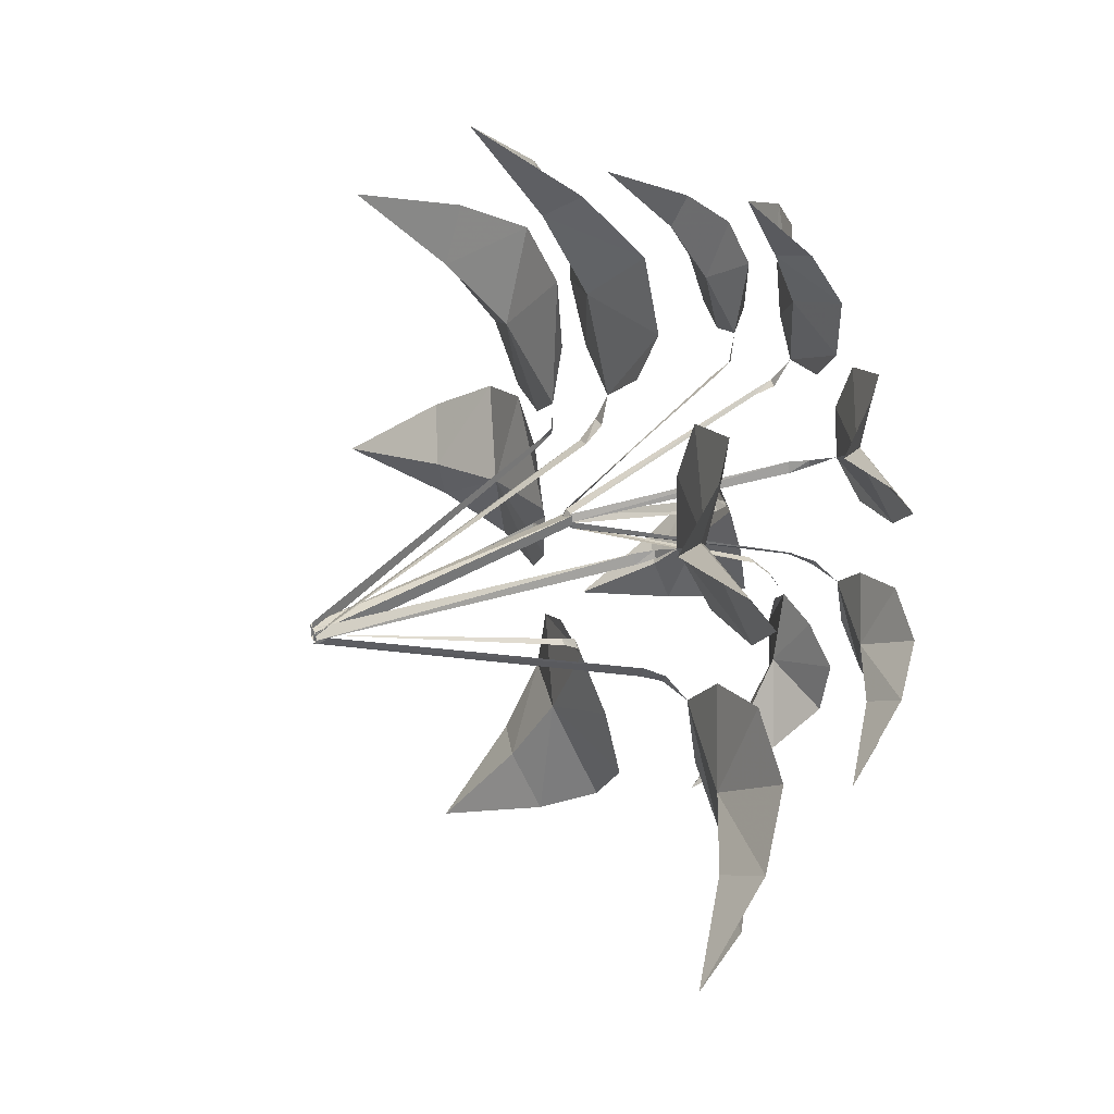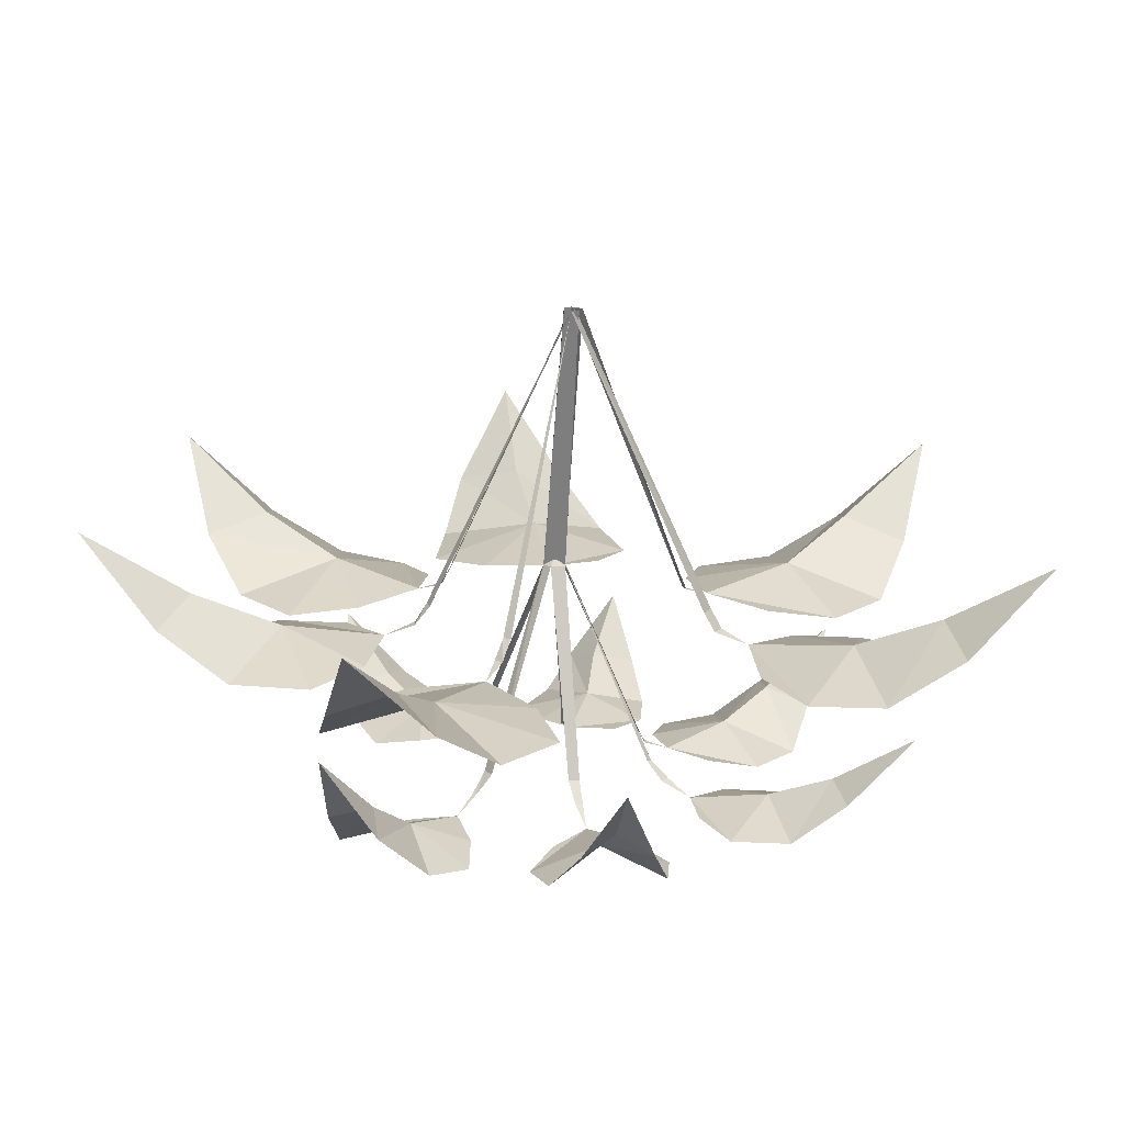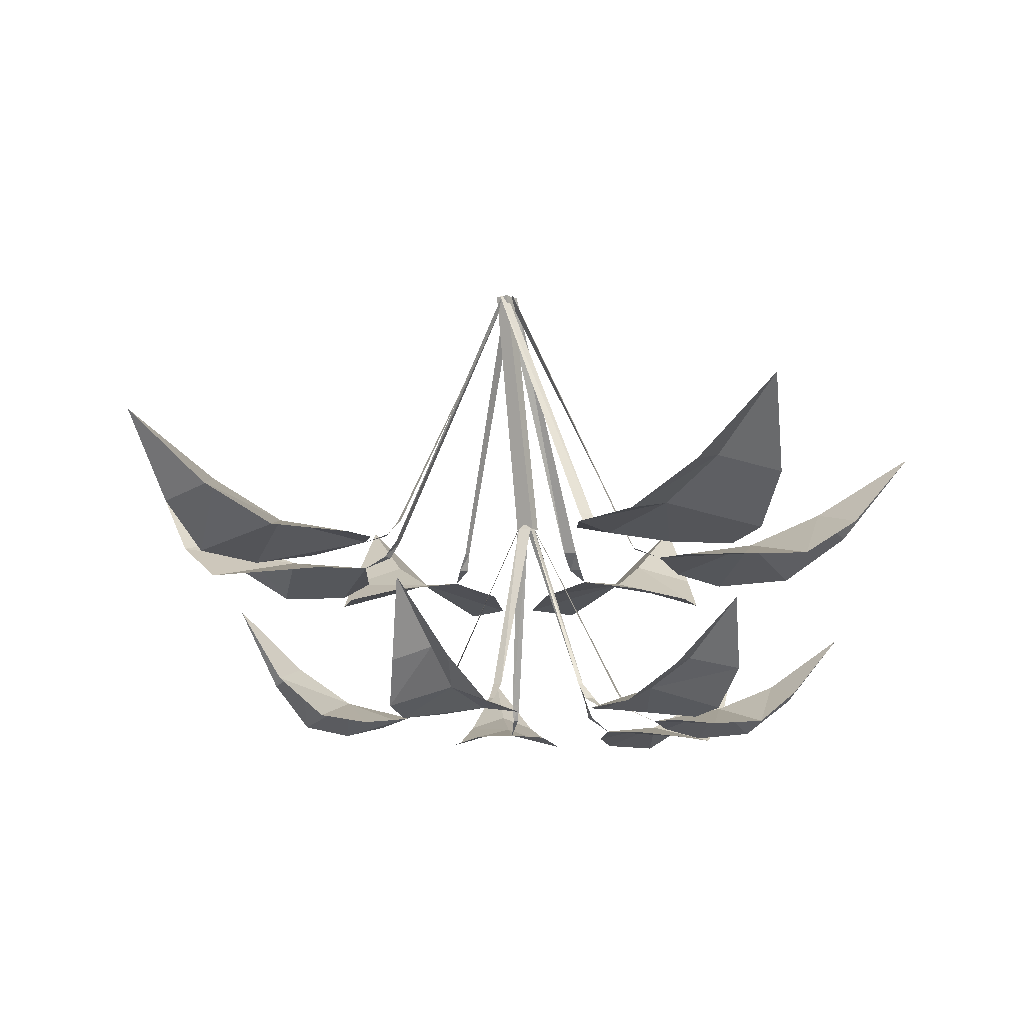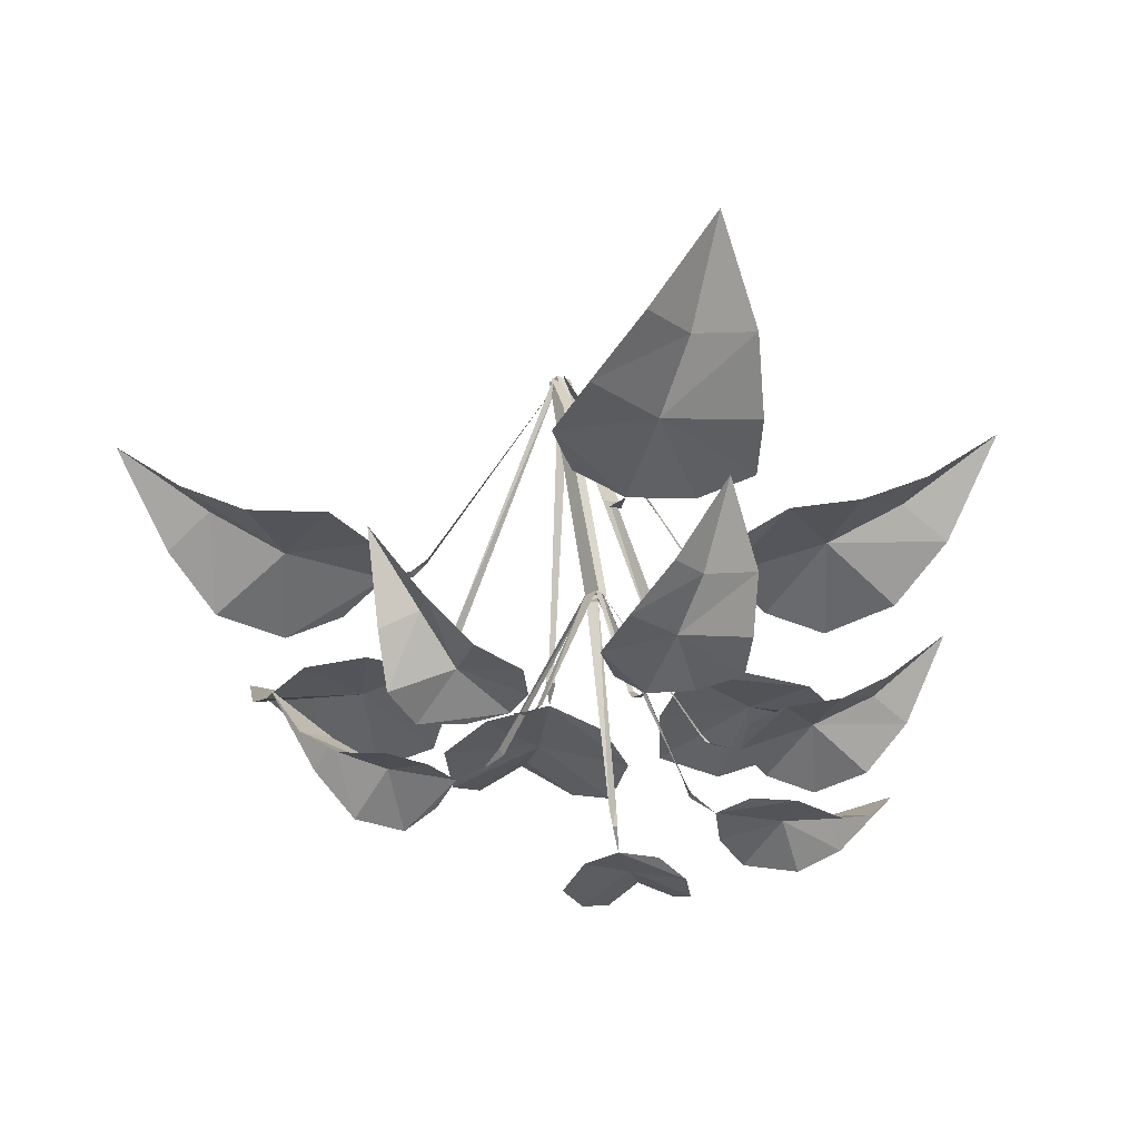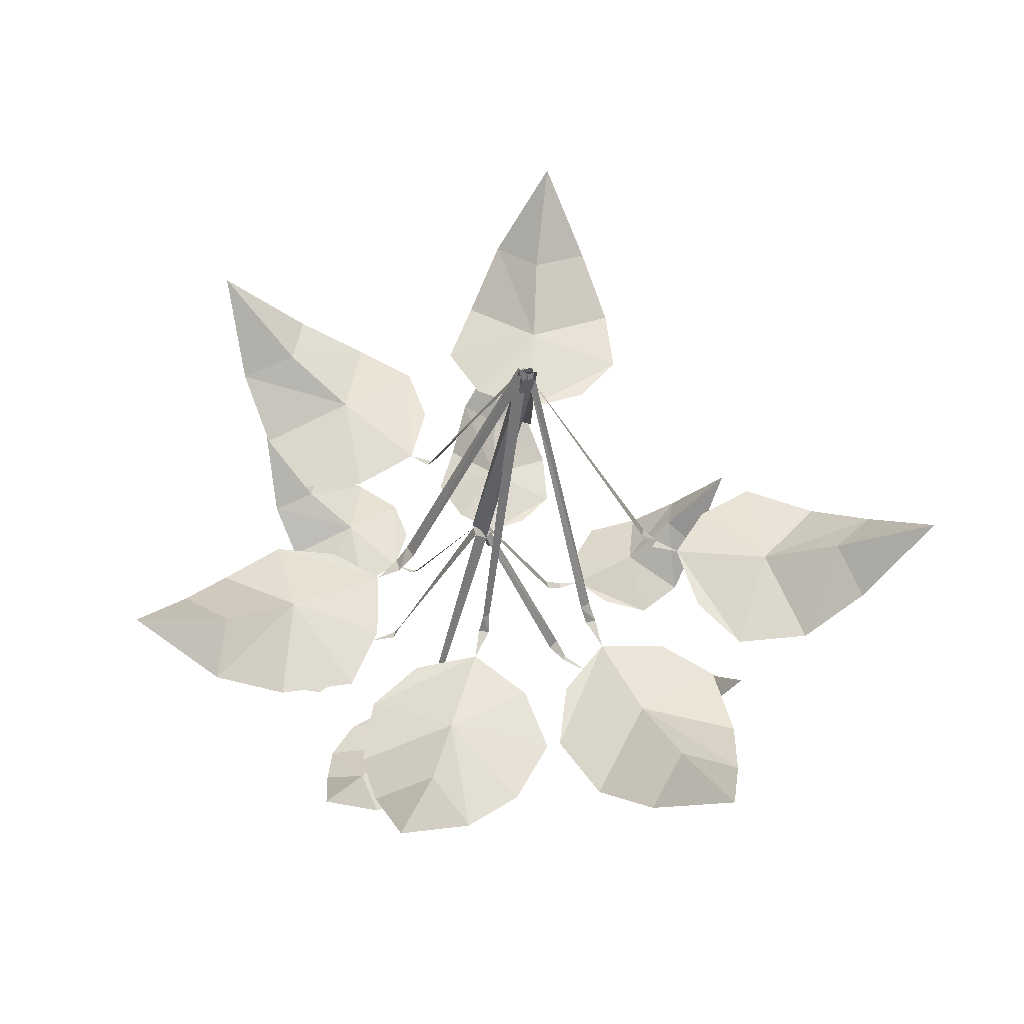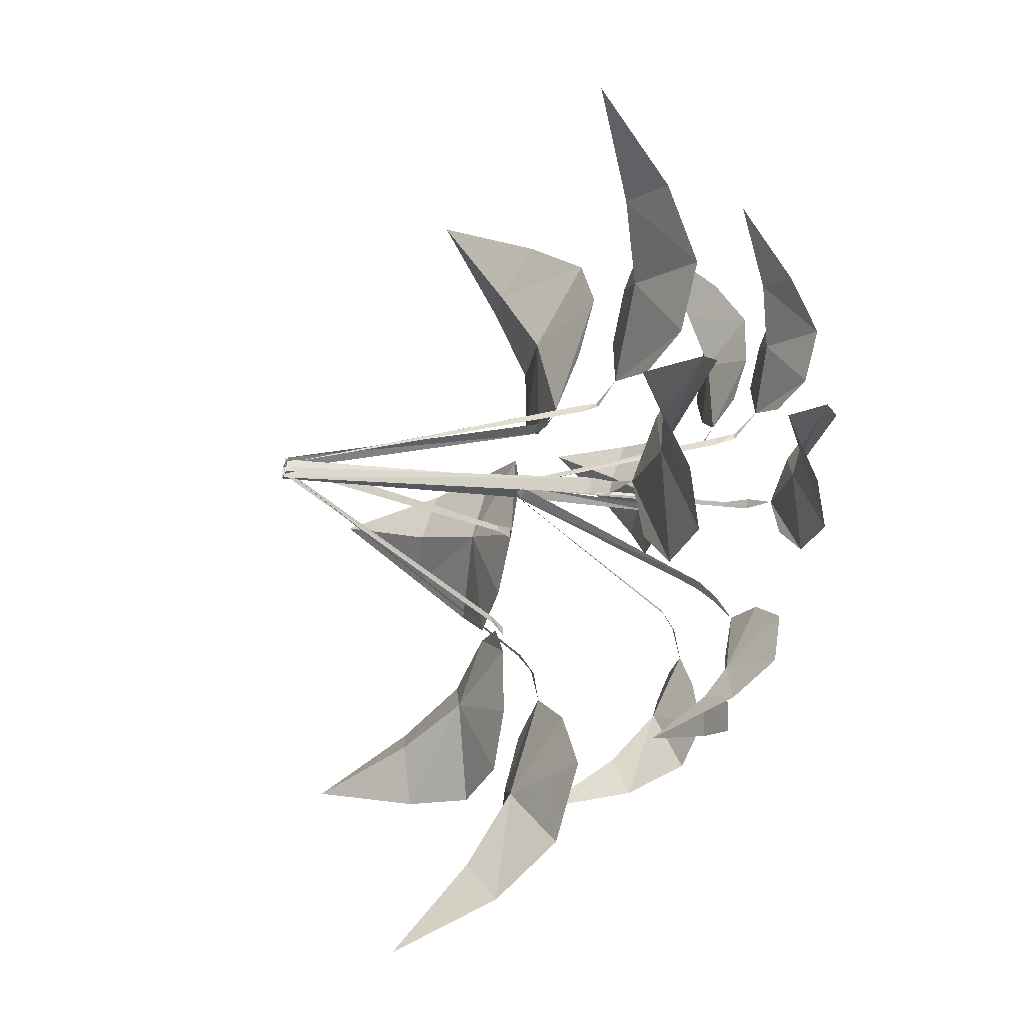
<metadata>
{"format":"obj","ext":"obj","renderer":"f3d","projection":"perspective","resolution":1024,"background":"white","views":[{"elev":34.4,"azim":-113.4,"up":"+Z"},{"elev":-72.2,"azim":178.8,"up":"+Z"},{"elev":-12.1,"azim":-144.0,"up":"+Y"},{"elev":-38.7,"azim":-127.4,"up":"+Y"},{"elev":56.5,"azim":74.7,"up":"+Y"},{"elev":-36.4,"azim":-112.1,"up":"+Z"}]}
</metadata>
<code>
o object/plant/9
v 40 -84 -15
v 40 -84 -12
v 37 -79 -11
v 36 -79 -14
v 0 0 -3
v 0 0 -5
v 48 -87 -15
v 111 -78 -12
v 98 -73 -25
v 126 -55 -31
v 105 -78 -41
v 75 -83 -20
v 86 -90 -47
v 65 -91 -47
v 52 -89 -34
v 76 -91 7
v 59 -89 0
v 96 -90 0
v -33 -84 22
v -34 -84 20
v -32 -79 18
v -31 -79 21
v -3 0 -3
v 0 0 -1
v -40 -87 26
v -98 -78 50
v -81 -73 57
v -105 -55 73
v -81 -78 74
v -64 -83 43
v -61 -90 71
v -40 -91 63
v -35 -89 45
v -76 -91 18
v -57 -89 17
v -90 -90 32
v -42 -84 -13
v -40 -84 -16
v -37 -79 -15
v -39 -79 -11
v 0 0 -6
v -1 0 -3
v -49 -87 -17
v -102 -78 -52
v -98 -73 -34
v -124 -55 -45
v -113 -78 -24
v -76 -83 -27
v -98 -90 -10
v -81 -91 2
v -62 -89 -3
v -62 -91 -52
v -51 -89 -37
v -82 -90 -55
v 16 -84 -43
v 18 -84 -41
v 16 -79 -38
v 14 -79 -39
v 20 -87 -49
v 57 -78 -99
v 40 -73 -96
v 51 -55 -122
v 30 -78 -111
v 32 -83 -75
v 15 -90 -98
v 1 -91 -80
v 7 -89 -62
v 56 -91 -59
v 40 -89 -50
v 60 -90 -80
v 5 -84 41
v 1 -84 41
v 0 -79 37
v 4 -79 36
v -3 0 -1
v 4 -87 48
v 1 -78 110
v 15 -73 99
v 19 -55 126
v 32 -78 106
v 9 -83 77
v 36 -90 87
v 38 -91 65
v 23 -89 53
v -18 -91 77
v -10 -89 60
v -11 -90 96
v -6 -134 -17
v -4 -134 -17
v -2 -129 -12
v -5 -129 -12
v 4 -75 10
v 0 -75 11
v 3 -73 12
v 0 -75 13
v -25 -129 4
v -24 -129 3
v -30 -134 3
v -28 -134 1
v -36 -138 -1
v -7 -138 -24
v -5 -128 -66
v -14 -124 -59
v -16 -106 -78
v -24 -128 -64
v -10 -134 -44
v -28 -140 -51
v -29 -142 -36
v -19 -140 -27
v 8 -142 -44
v 2 -140 -32
v 3 -140 -57
v 23 -134 -11
v 24 -134 -10
v 21 -129 -6
v 19 -129 -9
v 6 -75 12
v 4 -75 15
v 1 -75 15
v -21 -129 31
v -22 -129 28
v -24 -134 32
v -24 -134 30
v -31 -138 36
v 28 -138 -17
v 61 -128 -43
v 49 -124 -45
v 62 -106 -59
v 47 -128 -57
v 40 -134 -32
v 34 -140 -52
v 24 -142 -43
v 24 -140 -29
v 53 -142 -17
v 40 -140 -15
v 59 -140 -30
v 86 -78 68
v 86 -73 50
v 110 -55 65
v 102 -78 43
v 65 -83 39
v 91 -90 25
v 76 -91 11
v 57 -89 13
v 41 -87 25
v 47 -91 60
v 39 -89 44
v 66 -90 68
v 25 -134 36
v 24 -134 37
v 22 -129 35
v 24 -129 34
v 30 -138 42
v 48 -131 78
v 52 -128 67
v 65 -114 81
v 64 -131 65
v 41 -134 55
v 60 -138 52
v 54 -140 40
v 41 -138 38
v 27 -140 65
v 25 -138 53
v 36 -138 74
v 0 -134 44
v -2 -134 43
v -1 -129 41
v 0 -129 42
v -3 -138 51
v -22 -132 93
v -10 -128 88
v -16 -116 109
v -3 -132 99
v -8 -135 72
v 4 -140 88
v 11 -140 73
v 6 -139 60
v -24 -140 63
v -16 -139 53
v -25 -140 79
v -73 -130 53
v -61 -127 59
v -79 -112 70
v -60 -130 72
v -48 -134 48
v -46 -140 69
v -31 -141 63
v -27 -139 49
v -57 -141 30
v -43 -139 29
v -68 -140 40
v -77 -130 -24
v -74 -127 -12
v -95 -112 -20
v -86 -130 -4
v -57 -134 -7
v -74 -140 4
v -61 -141 12
v -46 -139 8
v -46 -141 -24
v -38 -139 -13
v -62 -140 -27
v 35 -84 19
v 34 -84 22
v 32 -79 20
v 32 -79 18
v 0 0 1
v 2 0 -1
v -2 0 -1
v 0 -75 15
v 2 0 -5
v -2 0 -5
v 0 -75 12
f 1 2 3
f 1 3 4
f 4 3 5
f 4 5 6
f 2 1 7
f 8 9 10
f 10 9 11
f 11 9 12
f 11 12 13
f 13 12 14
f 14 12 15
f 15 12 7
f 7 12 16
f 7 16 17
f 16 12 18
f 18 12 9
f 18 9 8
f 19 20 21
f 19 21 22
f 22 21 23
f 22 23 24
f 20 19 25
f 26 27 28
f 28 27 29
f 29 27 30
f 29 30 31
f 31 30 32
f 32 30 33
f 33 30 25
f 25 30 34
f 25 34 35
f 34 30 36
f 36 30 27
f 36 27 26
f 37 38 39
f 37 39 40
f 40 39 41
f 40 41 42
f 38 37 43
f 44 45 46
f 46 45 47
f 47 45 48
f 47 48 49
f 49 48 50
f 50 48 51
f 51 48 43
f 43 48 52
f 43 52 53
f 52 48 54
f 54 48 45
f 54 45 44
f 55 56 57
f 55 57 58
f 58 57 5
f 58 5 5
f 56 55 59
f 60 61 62
f 62 61 63
f 63 61 64
f 63 64 65
f 65 64 66
f 66 64 67
f 67 64 59
f 59 64 68
f 59 68 69
f 68 64 70
f 70 64 61
f 70 61 60
f 71 72 73
f 71 73 74
f 74 73 75
f 74 75 5
f 72 71 76
f 77 78 79
f 79 78 80
f 80 78 81
f 80 81 82
f 82 81 83
f 83 81 84
f 84 81 76
f 76 81 85
f 76 85 86
f 85 81 87
f 87 81 78
f 87 78 77
f 88 89 90
f 88 90 91
f 91 90 92
f 91 92 93
f 93 92 94
f 93 94 95
f 93 95 96
f 93 96 97
f 97 96 98
f 97 98 99
f 99 98 100
f 89 88 101
f 102 103 104
f 104 103 105
f 105 103 106
f 105 106 107
f 107 106 108
f 108 106 109
f 109 106 101
f 101 106 110
f 101 110 111
f 110 106 112
f 112 106 103
f 112 103 102
f 113 114 115
f 113 115 116
f 116 115 117
f 116 117 92
f 92 117 94
f 94 117 118
f 94 118 119
f 94 119 95
f 95 119 120
f 95 120 121
f 121 120 122
f 121 122 123
f 123 122 124
f 114 113 125
f 126 127 128
f 128 127 129
f 129 127 130
f 129 130 131
f 131 130 132
f 132 130 133
f 133 130 125
f 125 130 134
f 125 134 135
f 134 130 136
f 136 130 127
f 136 127 126
f 137 138 139
f 139 138 140
f 140 138 141
f 140 141 142
f 142 141 143
f 143 141 144
f 144 141 145
f 145 141 146
f 145 146 147
f 146 141 148
f 148 141 138
f 148 138 137
f 149 150 151
f 149 151 152
f 152 151 118
f 152 118 117
f 150 149 153
f 154 155 156
f 156 155 157
f 157 155 158
f 157 158 159
f 159 158 160
f 160 158 161
f 161 158 153
f 153 158 162
f 153 162 163
f 162 158 164
f 164 158 155
f 164 155 154
f 165 166 167
f 165 167 168
f 168 167 119
f 168 119 118
f 166 165 169
f 170 171 172
f 172 171 173
f 173 171 174
f 173 174 175
f 175 174 176
f 176 174 177
f 177 174 169
f 169 174 178
f 169 178 179
f 178 174 180
f 180 174 171
f 180 171 170
f 181 182 183
f 183 182 184
f 184 182 185
f 184 185 186
f 186 185 187
f 187 185 188
f 188 185 124
f 124 185 189
f 124 189 190
f 189 185 191
f 191 185 182
f 191 182 181
f 192 193 194
f 194 193 195
f 195 193 196
f 195 196 197
f 197 196 198
f 198 196 199
f 199 196 100
f 100 196 200
f 100 200 201
f 200 196 202
f 202 196 193
f 202 193 192
f 203 204 205
f 203 205 206
f 206 205 207
f 206 207 5
f 204 203 145
f 208 209 210
f 208 210 117
f 208 117 211
f 211 117 117
f 211 117 212
f 212 117 213
f 212 213 209
f 209 213 210

</code>
